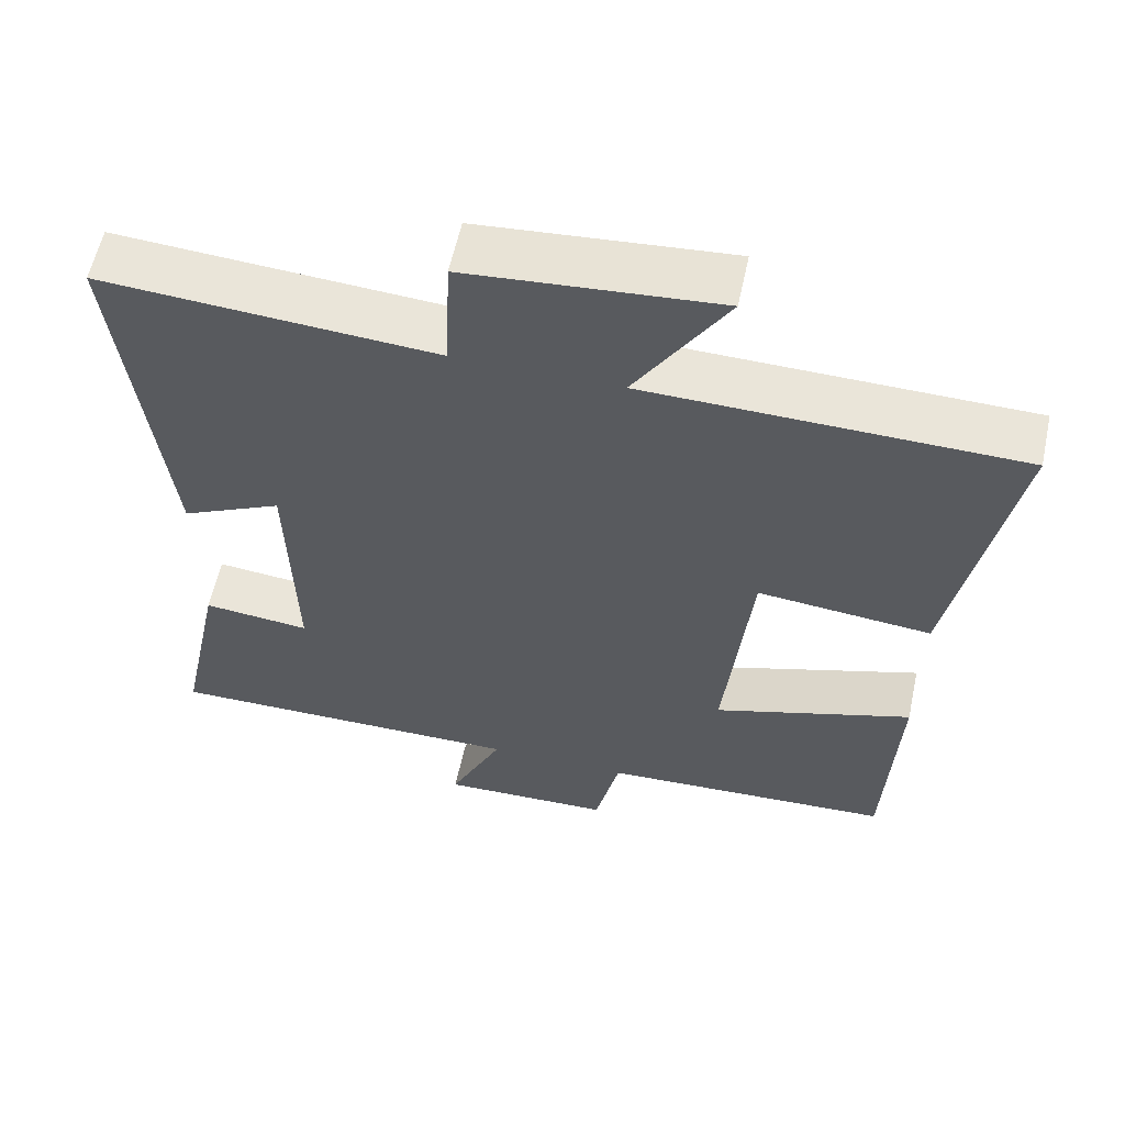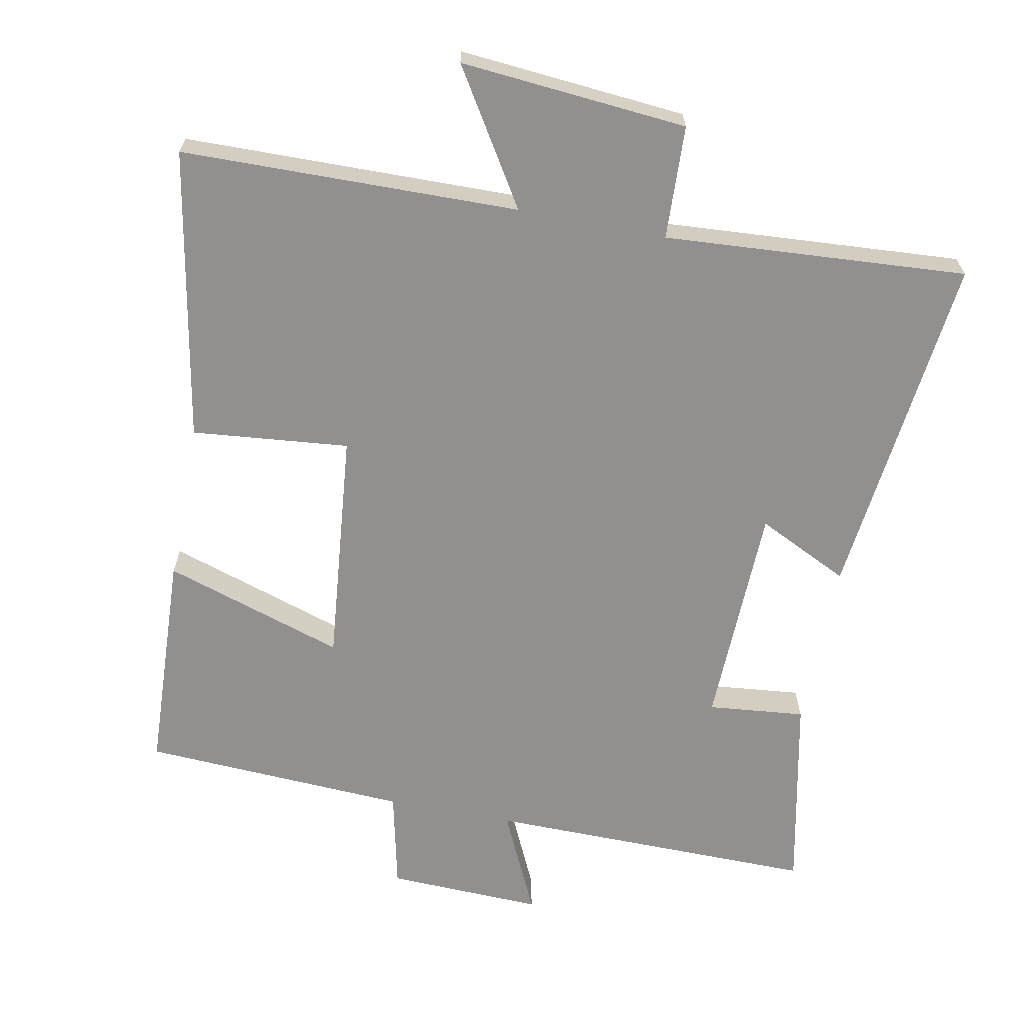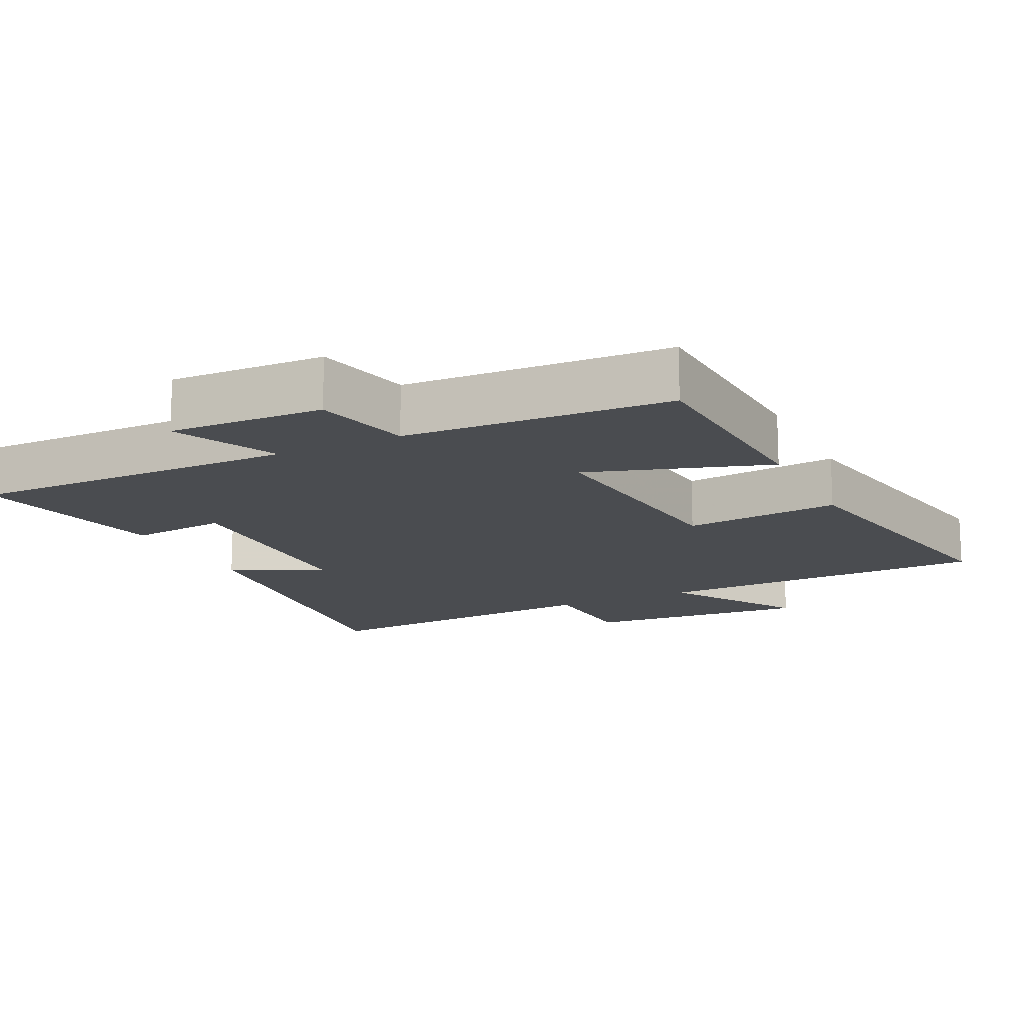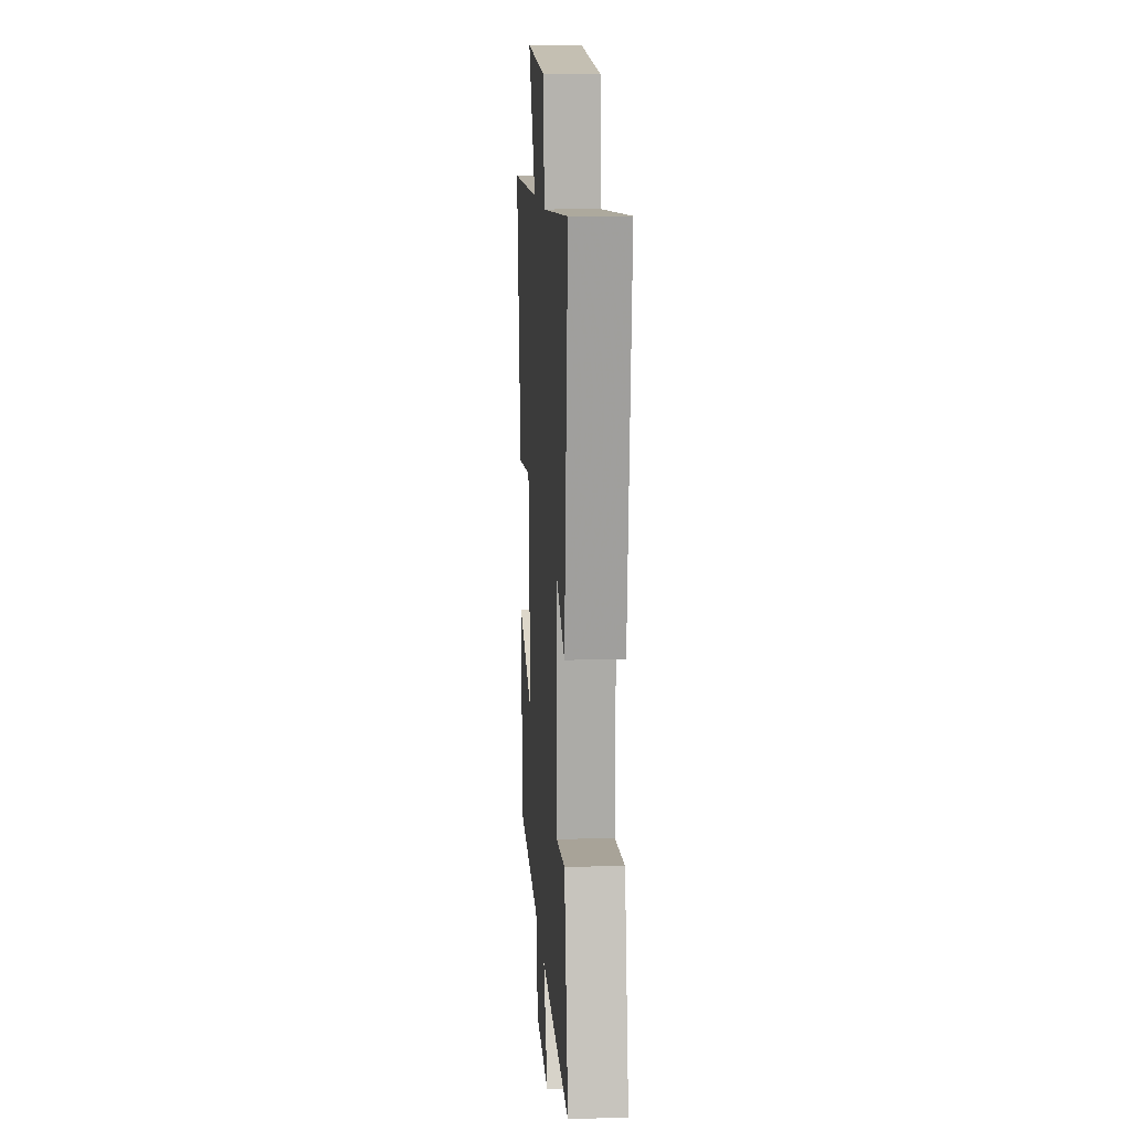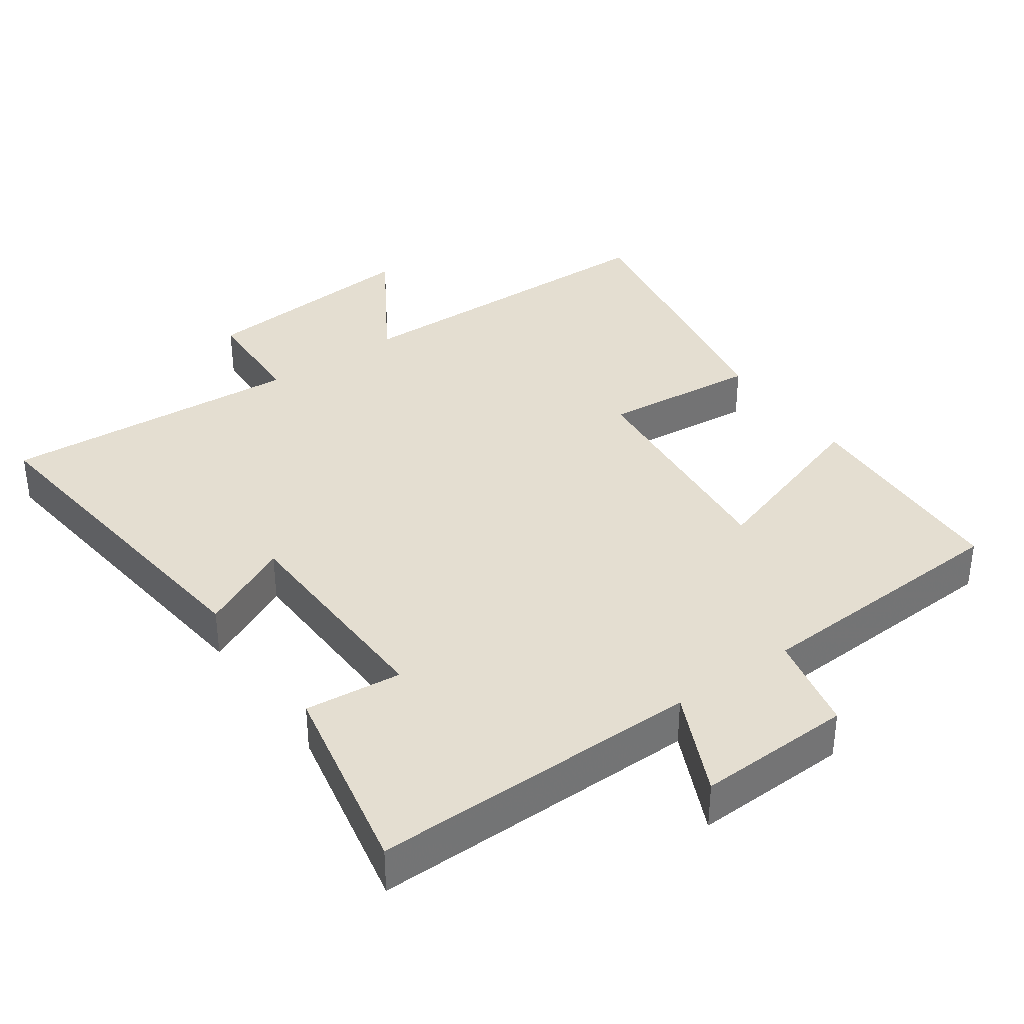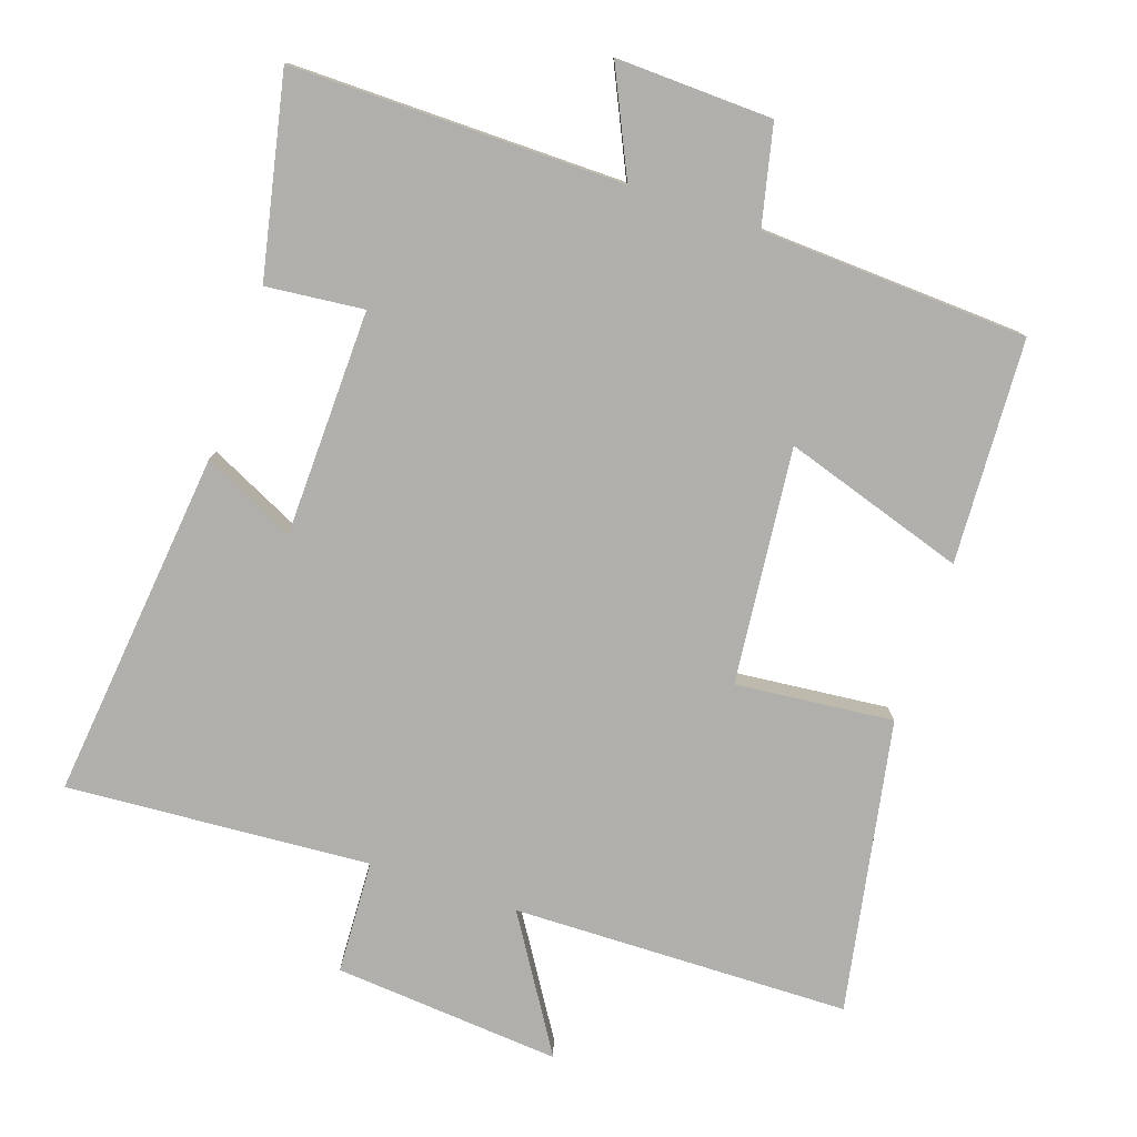
<metadata>
{"format":"obj","ext":"obj","renderer":"f3d","projection":"perspective","resolution":1024,"background":"white","views":[{"elev":59.0,"azim":-167.8,"up":"+Z"},{"elev":-65.7,"azim":-11.0,"up":"+Y"},{"elev":-15.1,"azim":-153.9,"up":"+Y"},{"elev":12.7,"azim":86.2,"up":"+Z"},{"elev":36.4,"azim":144.6,"up":"+Y"},{"elev":-78.2,"azim":161.4,"up":"+Y"}]}
</metadata>
<code>
v 0.556 0.07 0.529
v 0.5 0.07 0.026
v 0.368 0.07 0.09
v 0.36 0.07 -0.234
v 0.5 0.07 -0.22
v 0.559 0.07 -0.505
v 0.084 0.07 -0.5
v 0.154 0.07 -0.65
v -0.07 0.07 -0.642
v -0.102 0.07 -0.5
v -0.485 0.07 -0.48
v -0.5 0.07 -0.159
v -0.24 0.07 -0.243
v -0.274 0.07 0.095
v -0.5 0.07 0.073
v -0.577 0.07 0.492
v -0.093 0.07 0.5
v -0.212 0.07 0.691
v 0.114 0.07 0.663
v 0.121 0.07 0.5
v 0.556 0 0.529
v 0.5 0 0.026
v 0.368 0 0.09
v 0.36 0 -0.234
v 0.5 0 -0.22
v 0.559 0 -0.505
v 0.084 0 -0.5
v 0.154 0 -0.65
v -0.07 0 -0.642
v -0.102 0 -0.5
v -0.485 0 -0.48
v -0.5 0 -0.159
v -0.24 0 -0.243
v -0.274 0 0.095
v -0.5 0 0.073
v -0.577 0 0.492
v -0.093 0 0.5
v -0.212 0 0.691
v 0.114 0 0.663
v 0.121 0 0.5
f 17 18 19 20
f 16 17 20
f 15 16 20
f 14 15 20
f 13 14 20 1
f 10 11 12 13
f 10 13 1
f 7 8 9 10
f 7 10 1
f 4 5 6 7
f 3 4 7
f 3 7 1
f 1 2 3
f 40 39 38 37
f 40 37 36
f 40 36 35
f 40 35 34
f 21 40 34 33
f 33 32 31 30
f 21 33 30
f 30 29 28 27
f 21 30 27
f 27 26 25 24
f 27 24 23
f 21 27 23
f 23 22 21
f 1 21 22 2
f 2 22 23 3
f 3 23 24 4
f 4 24 25 5
f 5 25 26 6
f 6 26 27 7
f 7 27 28 8
f 8 28 29 9
f 9 29 30 10
f 10 30 31 11
f 11 31 32 12
f 12 32 33 13
f 13 33 34 14
f 14 34 35 15
f 15 35 36 16
f 16 36 37 17
f 17 37 38 18
f 18 38 39 19
f 19 39 40 20
f 20 40 21 1

</code>
